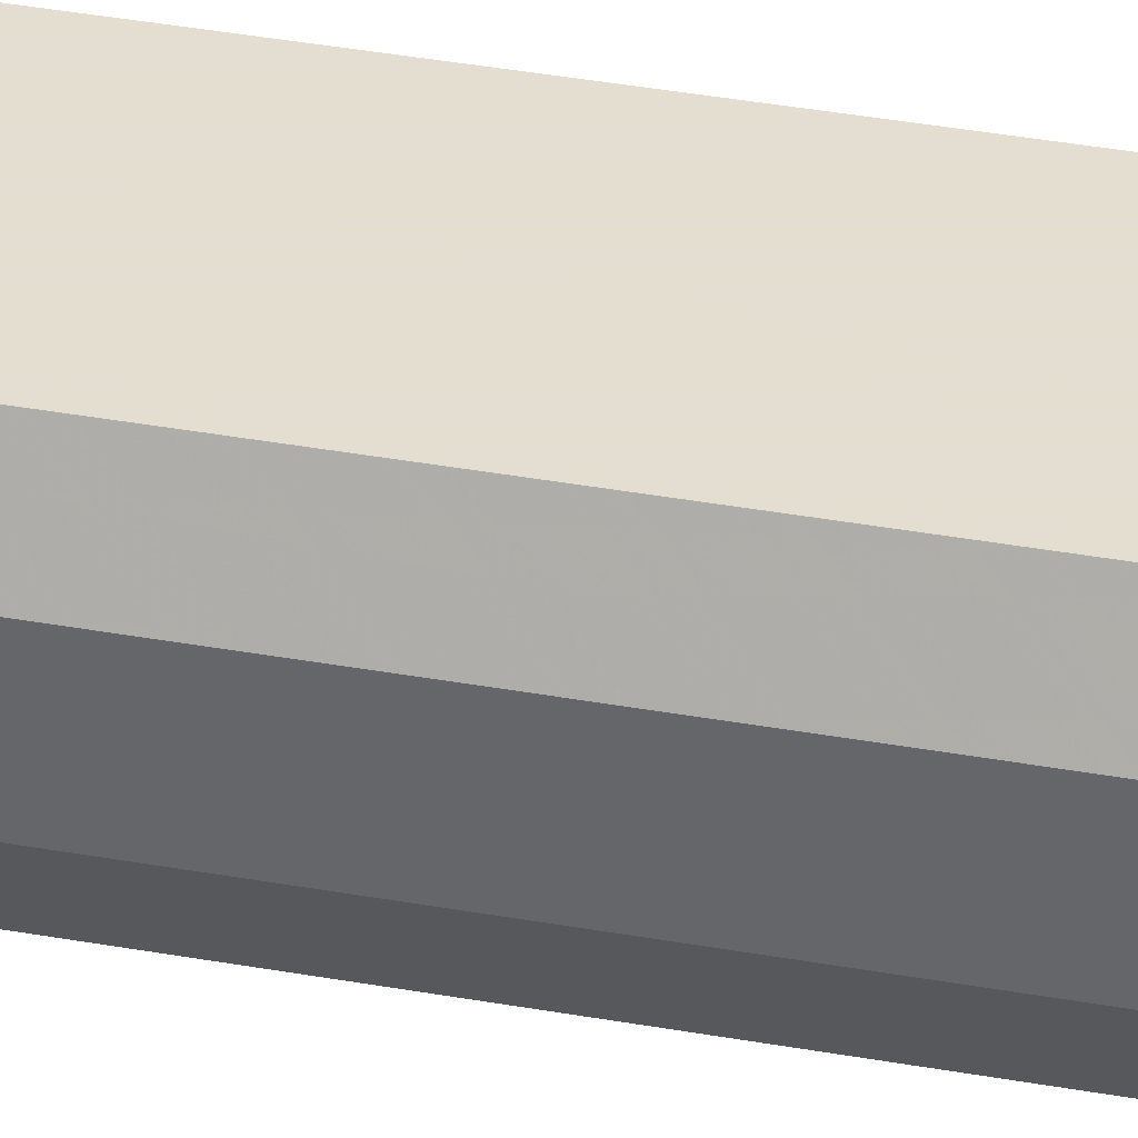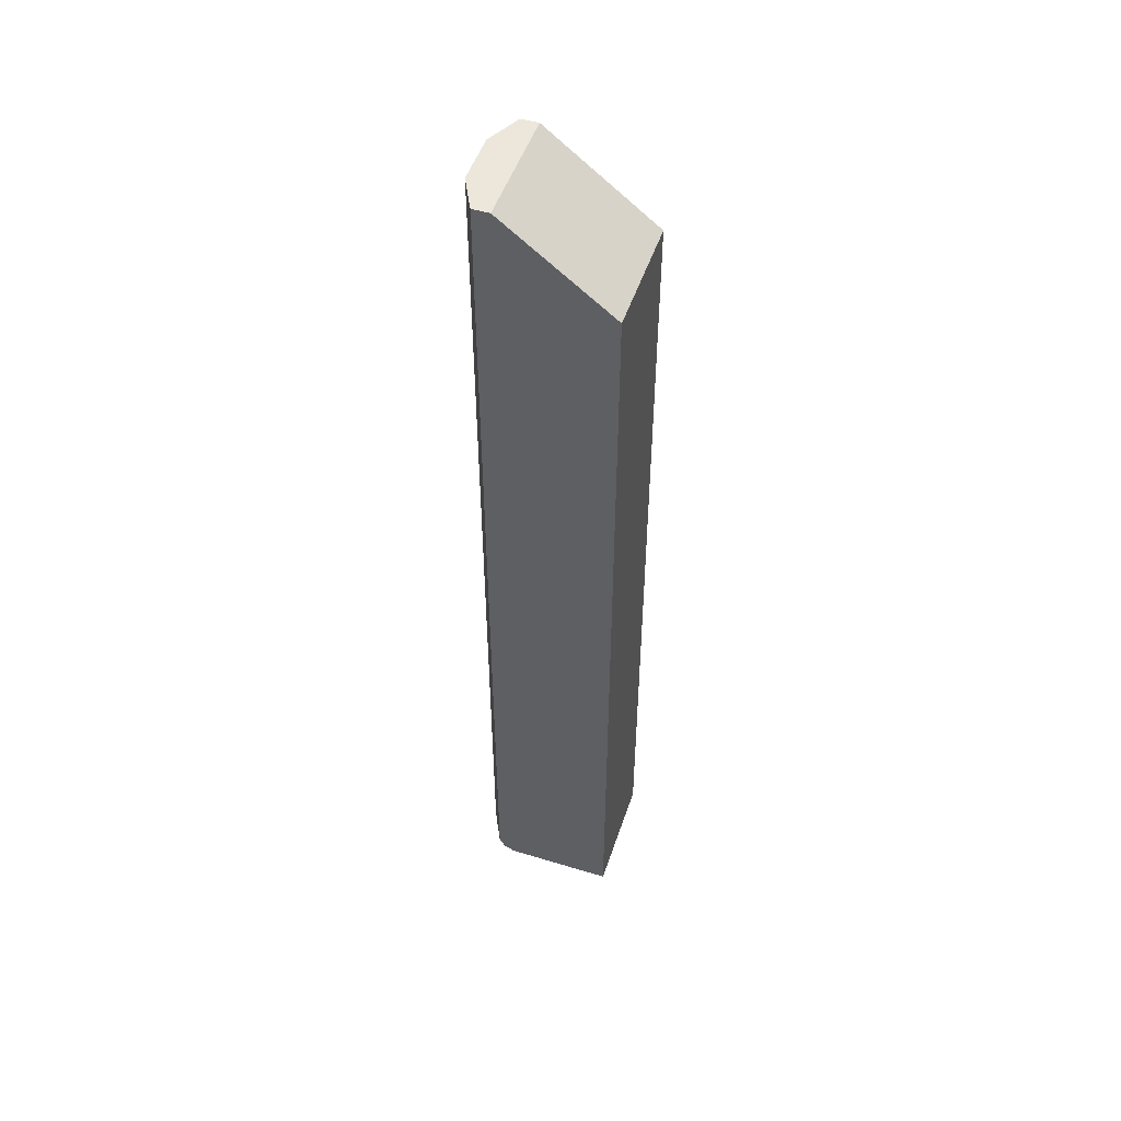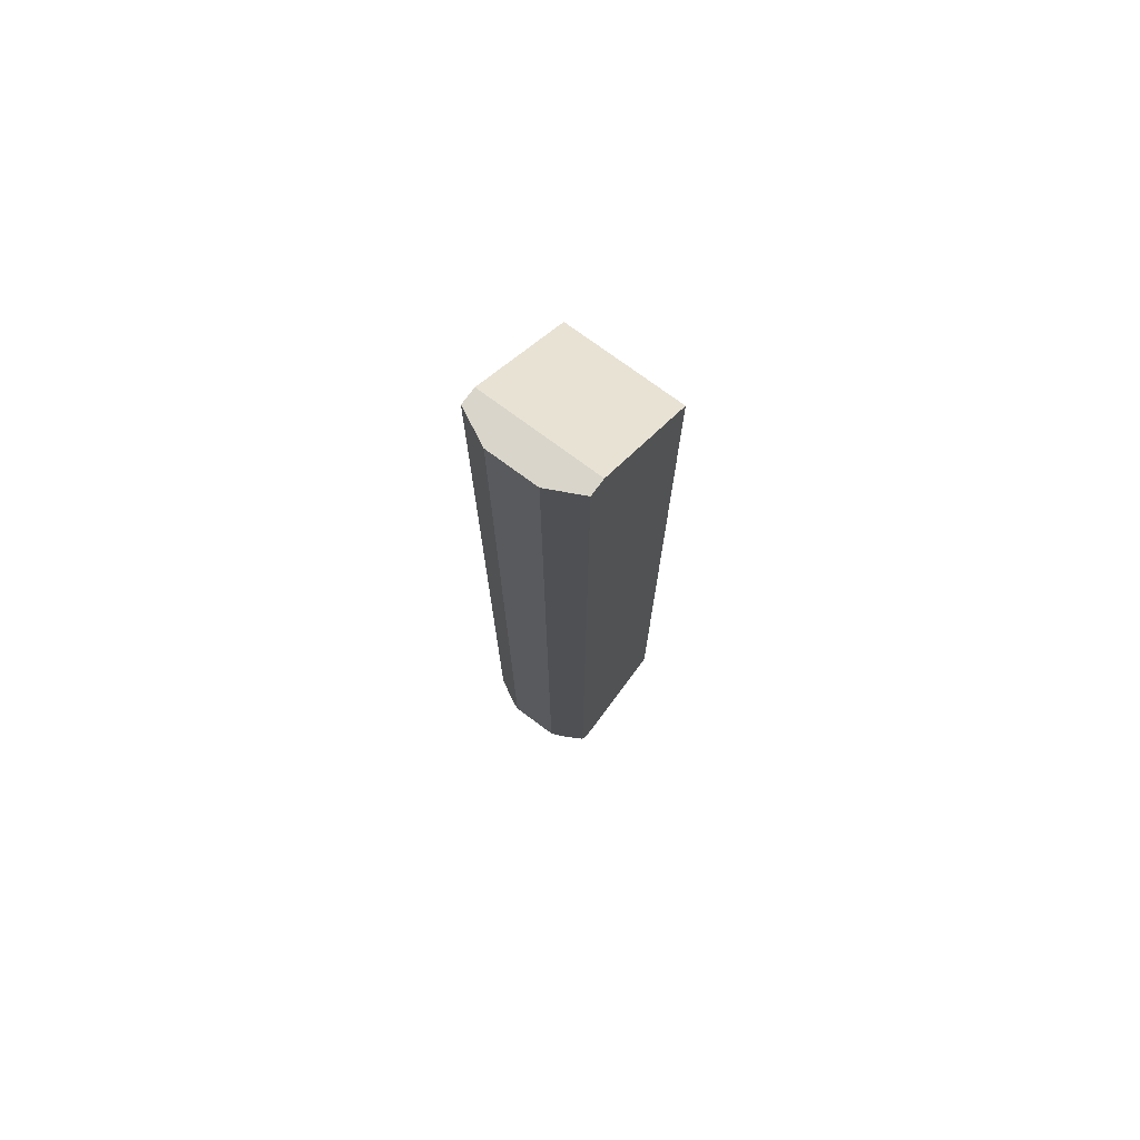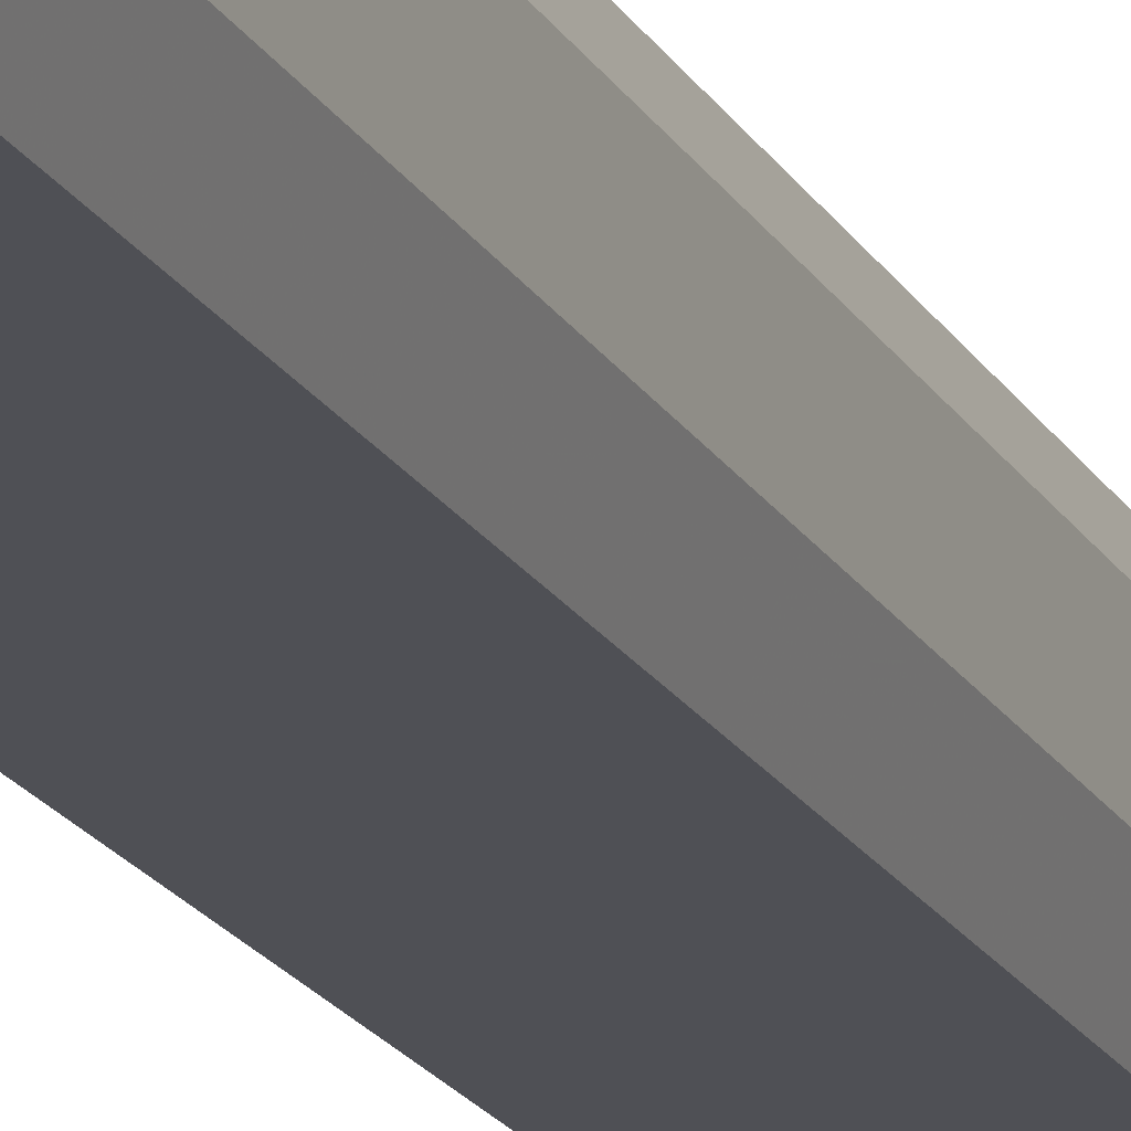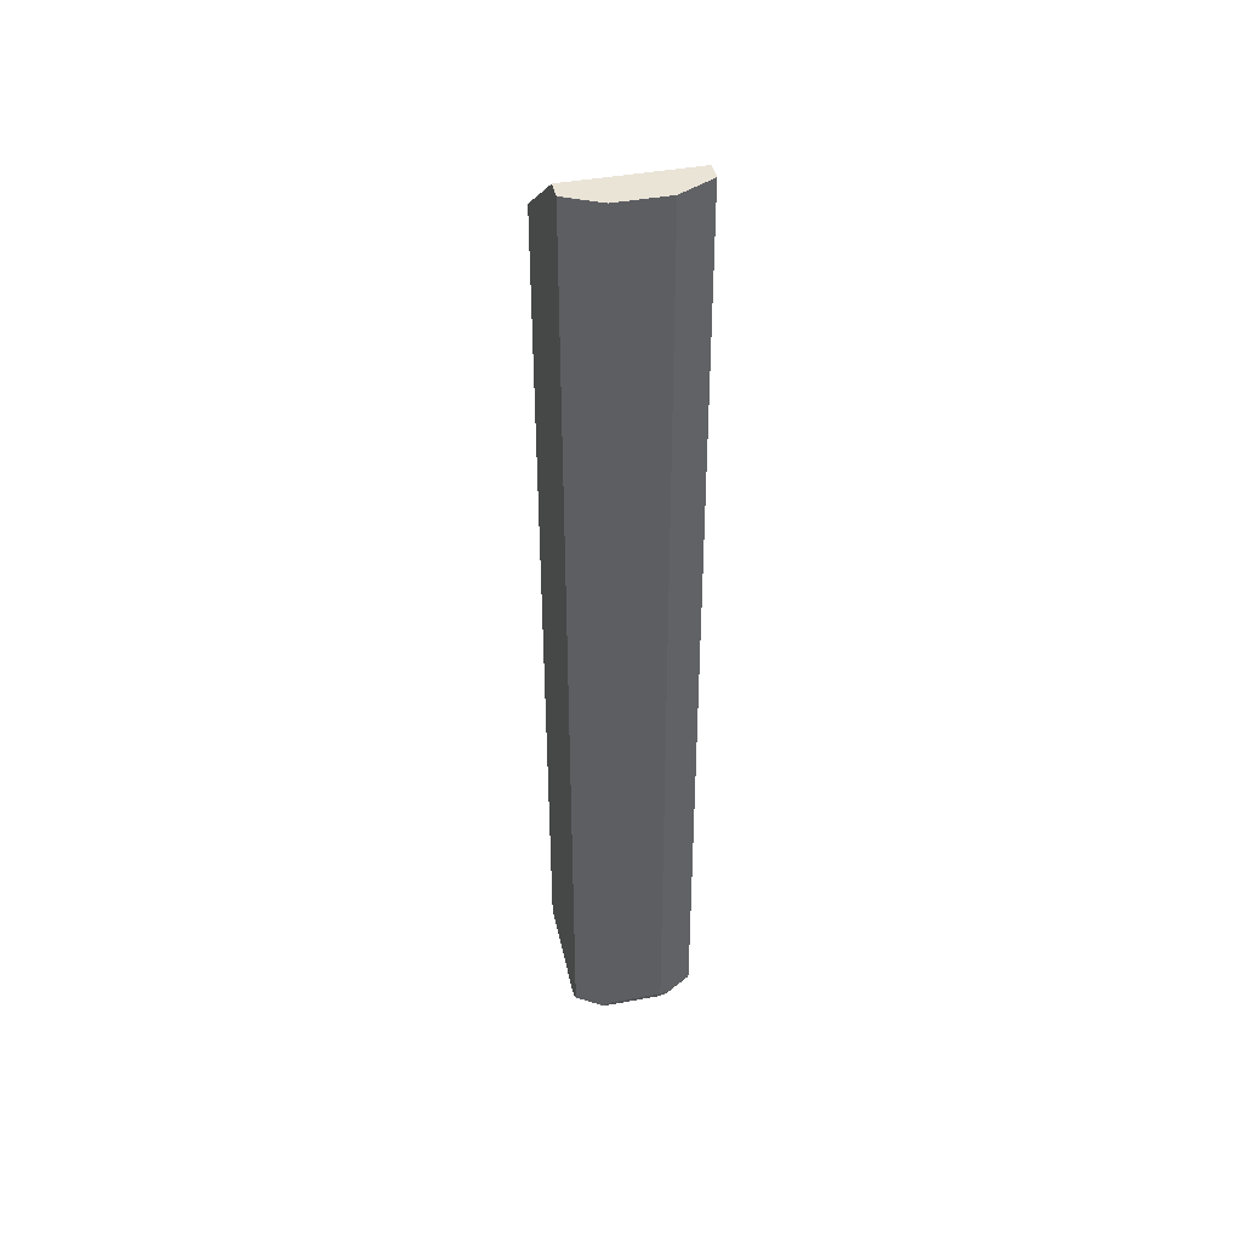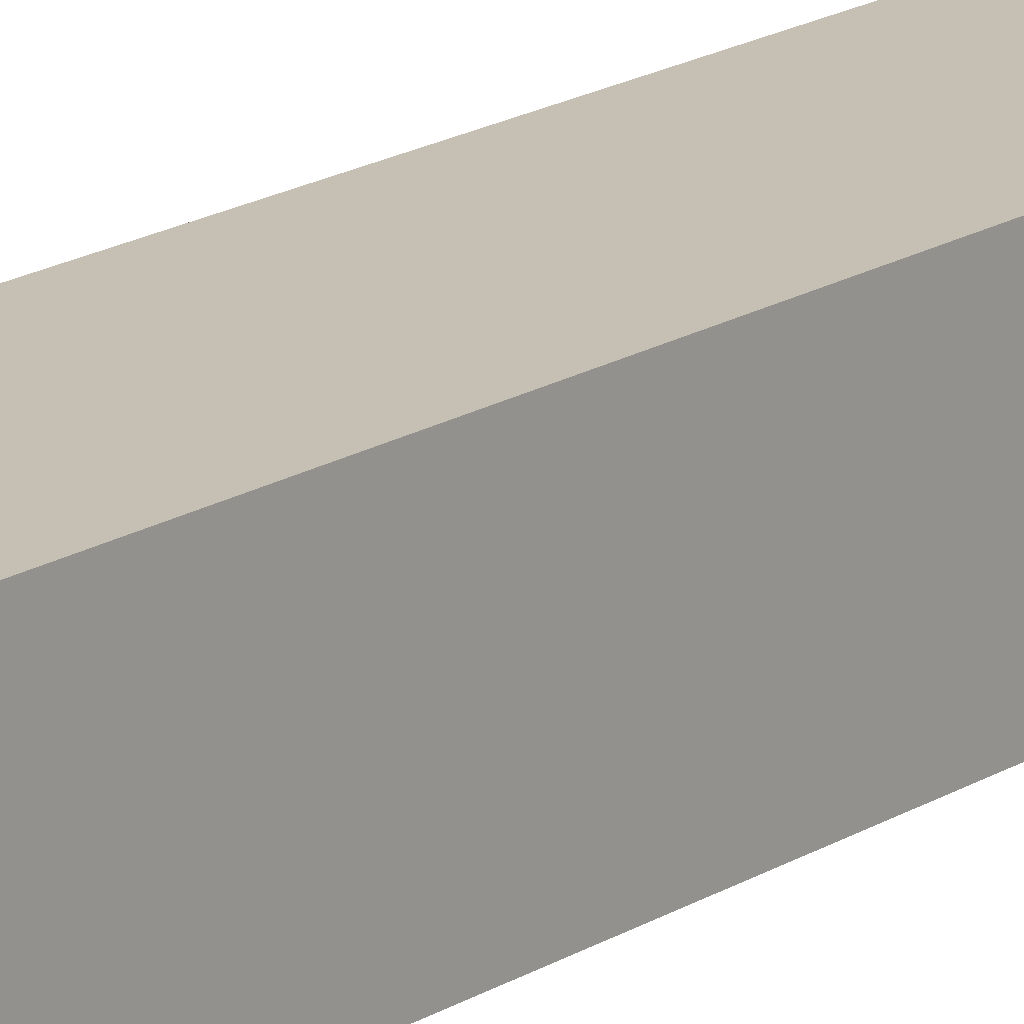
<metadata>
{"format":"obj","ext":"obj","renderer":"f3d","projection":"perspective","resolution":1024,"background":"white","views":[{"elev":35.9,"azim":103.5,"up":"+Z"},{"elev":50.7,"azim":-161.6,"up":"+Y"},{"elev":74.4,"azim":126.6,"up":"+Y"},{"elev":-19.3,"azim":21.5,"up":"+Z"},{"elev":43.6,"azim":77.7,"up":"+Y"},{"elev":18.1,"azim":-140.0,"up":"+Z"}]}
</metadata>
<code>
v 0.3188 0.2068 -0.07501
v 0.3001 0.2068 -0.1124
v 0.3188 0.2068 -0.01876
v 0.3188 -0.8439 -0.07501
v 0.2813 0.2068 -0.1124
v 0.3001 -0.8439 -0.1124
v 0.3065 0.2068 0.005894
v 0.3001 0.2067 0.01897
v 0.3188 -0.8439 -0.01876
v 0.3141 -0.8533 -0.009384
v 0.3126 -0.8565 -0.07501
v 0.3094 -0.858 -0.08439
v 0.3126 -0.8502 -0.08751
v 0.2812 0.2068 0.01897
v 0.16 0.1125 -0.1124
v 0.2939 -0.8565 -0.1124
v 0.3001 0.2068 0.01875
v 0.2815 0.2068 0.01897
v 0.3001 -0.8439 0.01897
v 0.3126 -0.8565 -0.01876
v 0.3 -0.8441 0.01897
v 0.2938 -0.8565 0.01897
v 0.3024 -0.858 -8.75e-06
v 0.3001 -0.8627 -0.07501
v 0.2813 -0.8627 -0.1124
v 0.16 0.1125 0.01897
v 0.16 -0.8627 -0.1124
v 0.3001 -0.8627 -0.01876
v 0.2813 -0.8627 0.01897
v 0.16 -0.8627 0.01897
f 11 20 28
f 10 21 22
f 10 23 20
f 10 22 23
f 10 19 21
f 8 29 22
f 9 19 10
f 8 21 19
f 8 22 21
f 8 30 29
f 11 28 24
f 10 20 11
f 11 24 12
f 24 29 30
f 12 24 25
f 12 25 16
f 12 16 13
f 14 15 26
f 15 27 30
f 15 30 26
f 20 23 28
f 22 29 23
f 23 29 28
f 24 28 29
f 24 30 27
f 8 26 30
f 24 27 25
f 8 14 26
f 2 25 27
f 8 17 18
f 8 18 14
f 1 2 5
f 1 5 14
f 1 14 18
f 1 17 7
f 1 7 3
f 1 3 9
f 1 9 4
f 1 4 6
f 1 6 2
f 2 6 16
f 2 16 25
f 1 18 17
f 2 15 5
f 2 27 15
f 7 17 8
f 6 13 16
f 4 13 6
f 4 12 13
f 5 15 14
f 4 10 11
f 4 9 10
f 3 19 9
f 3 8 19
f 3 7 8
f 4 11 12

</code>
